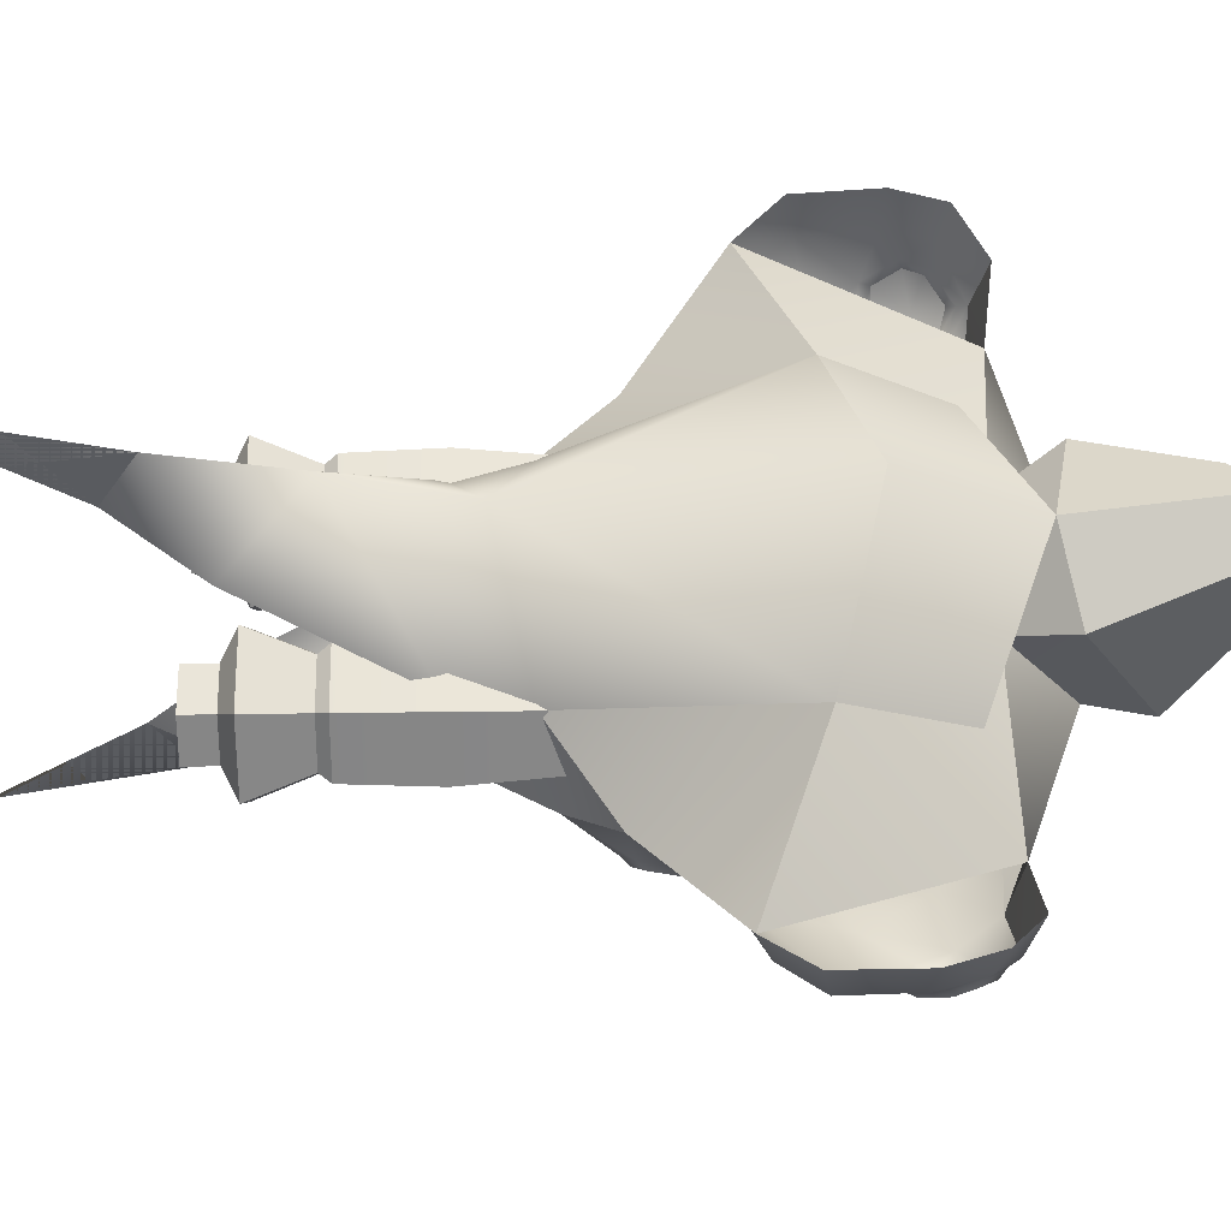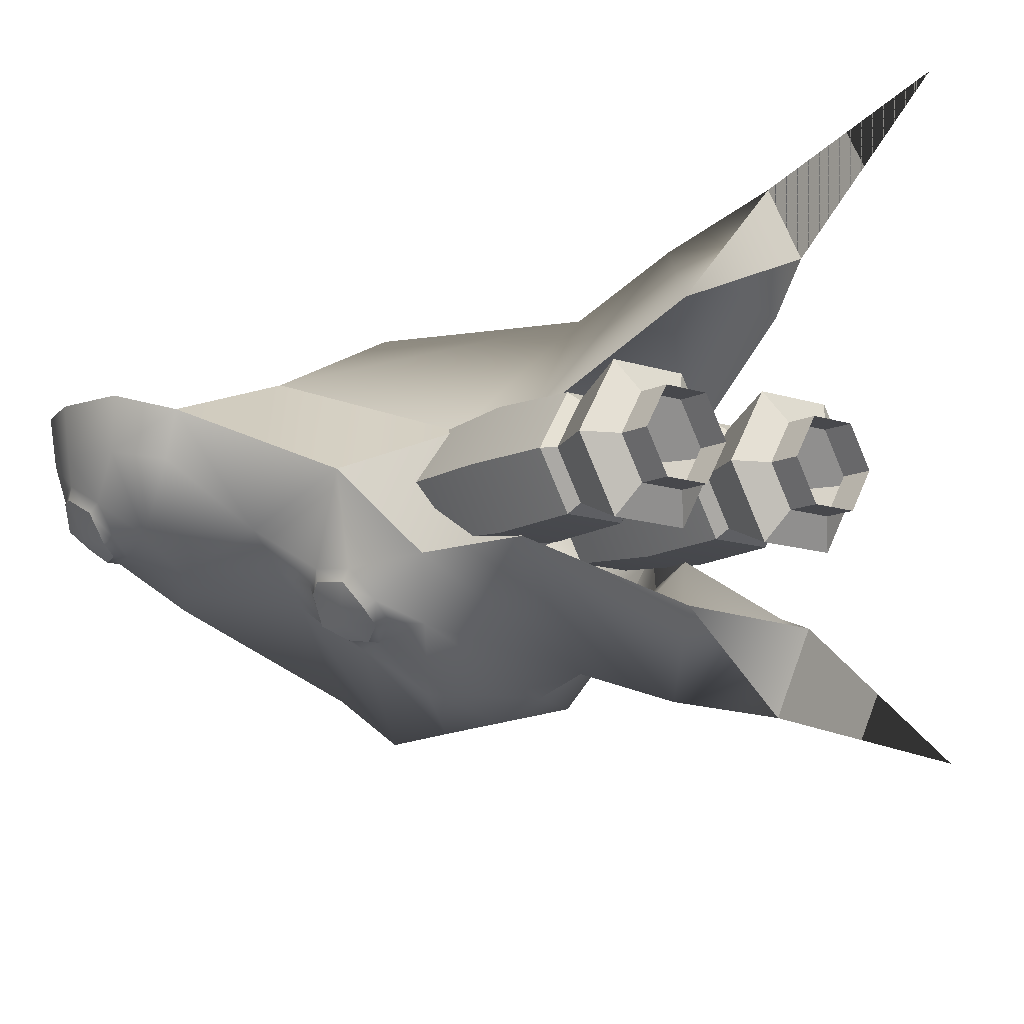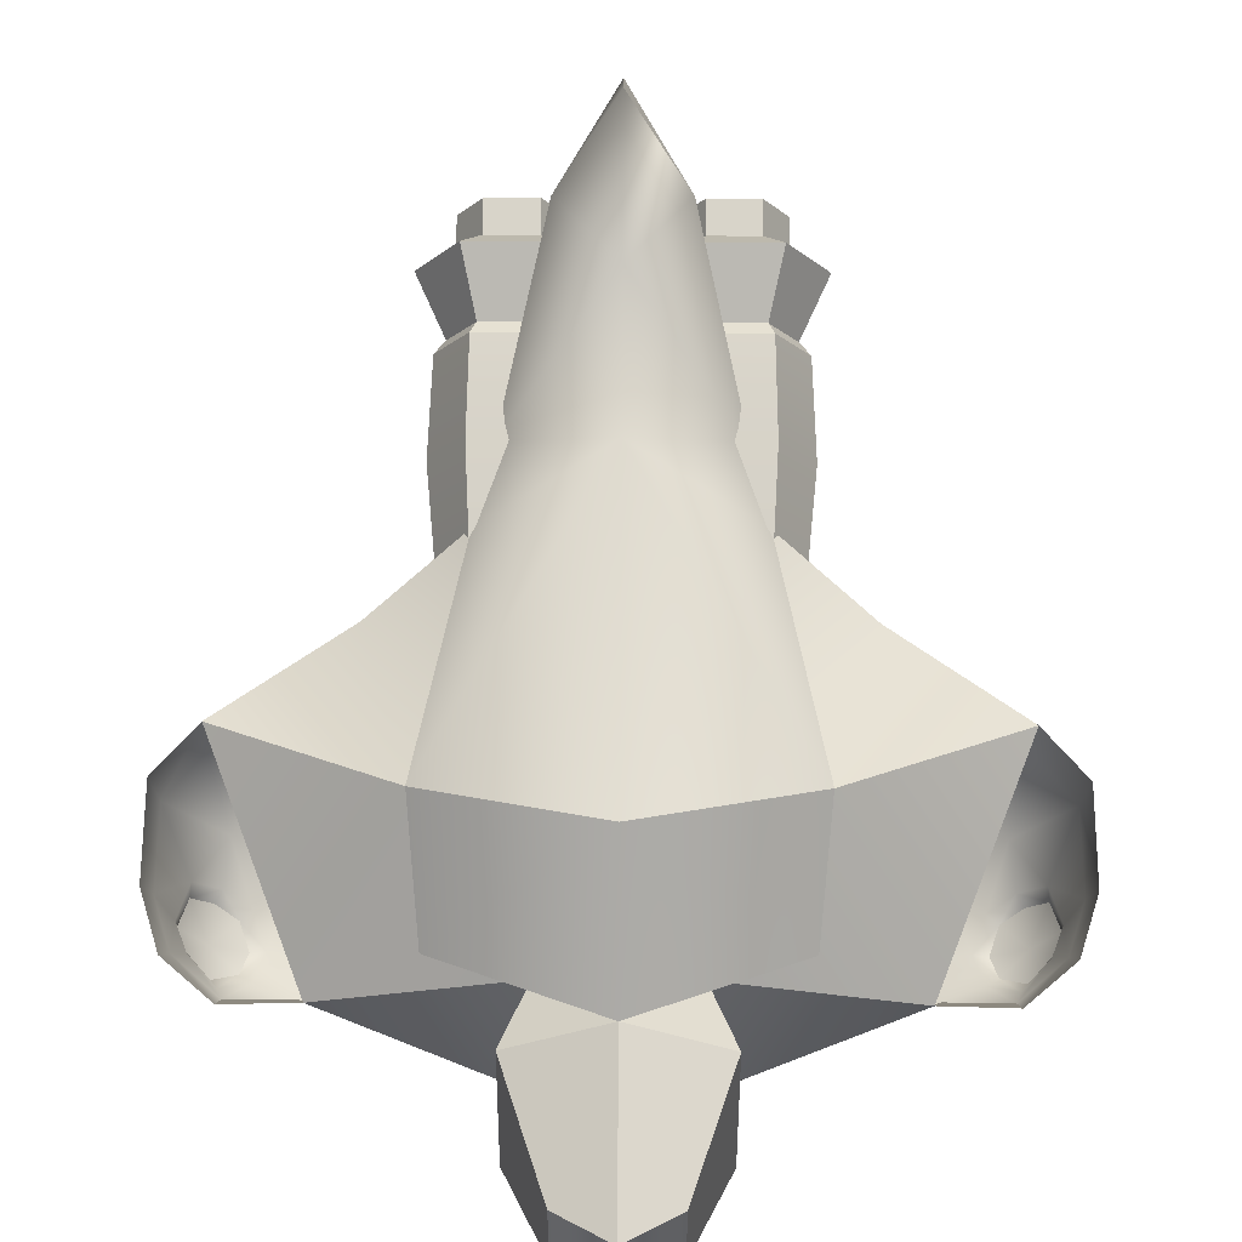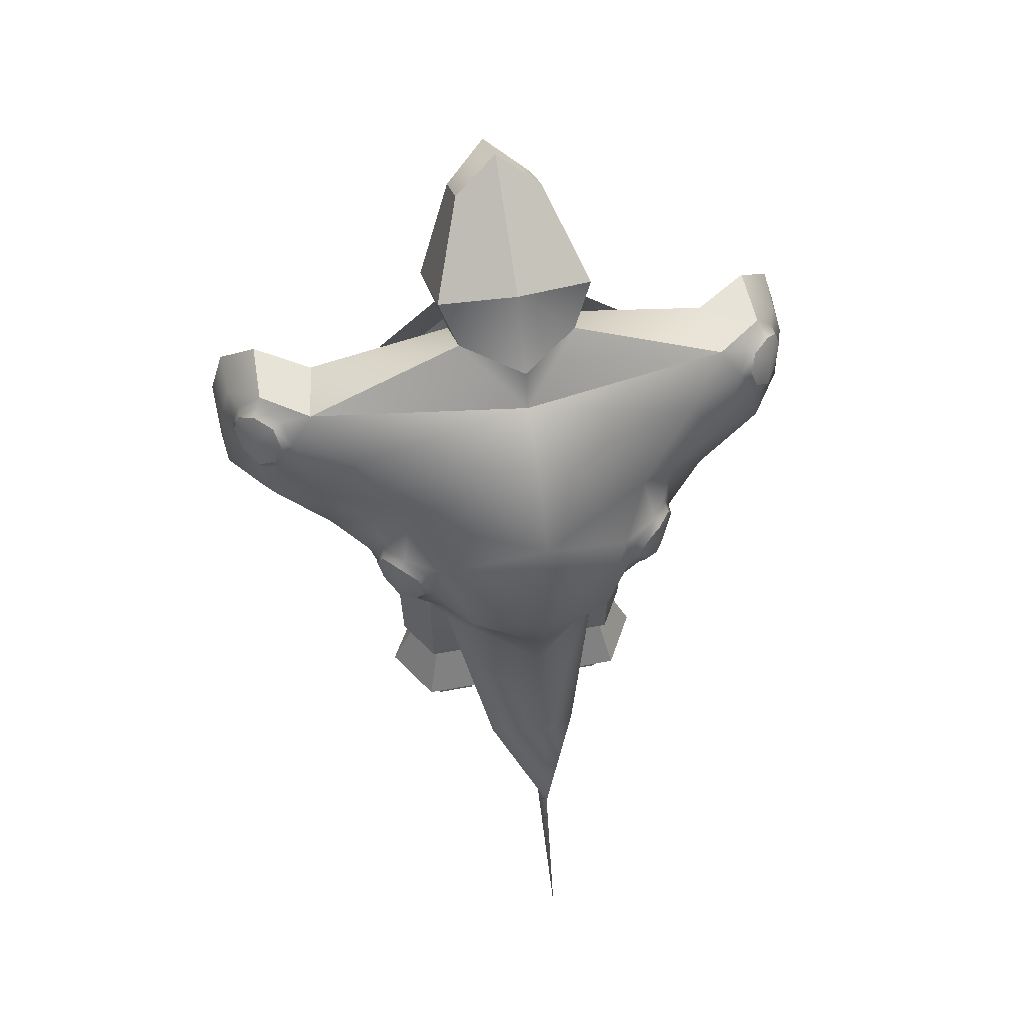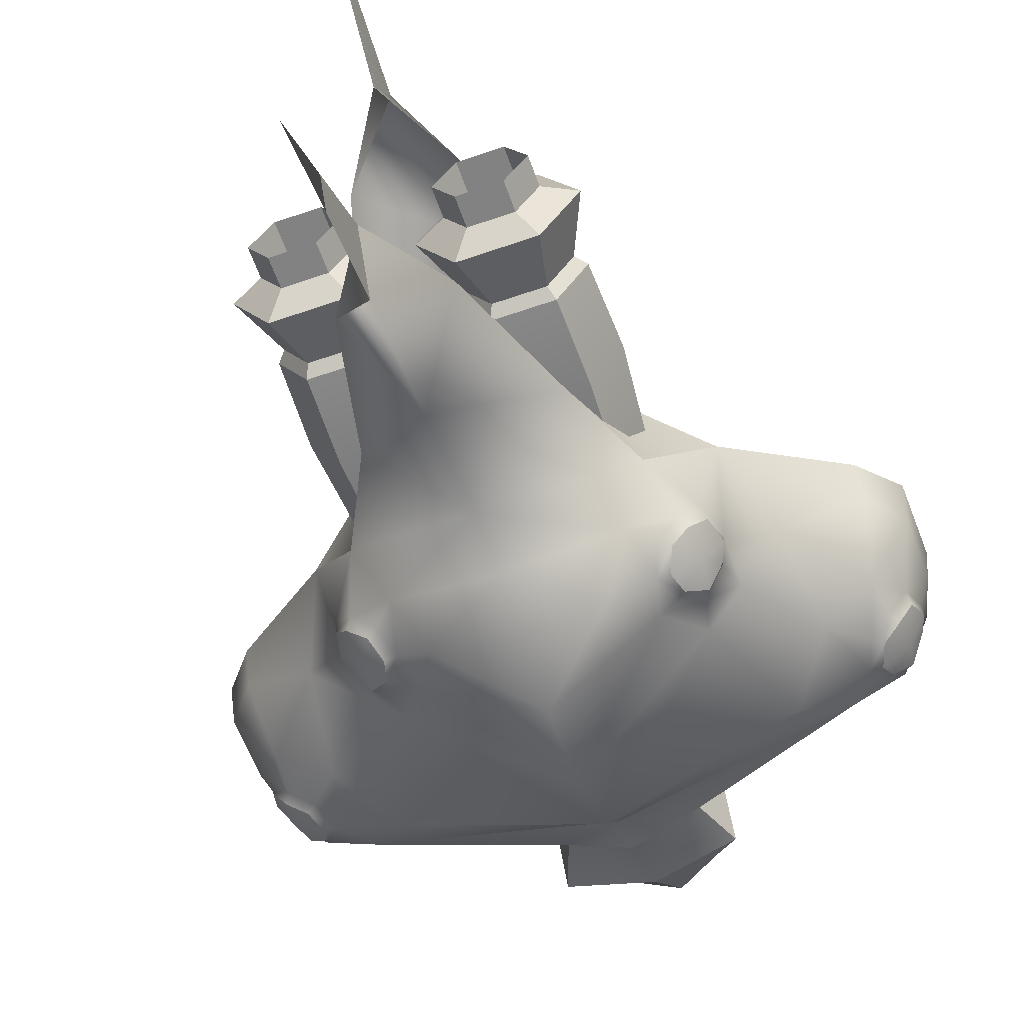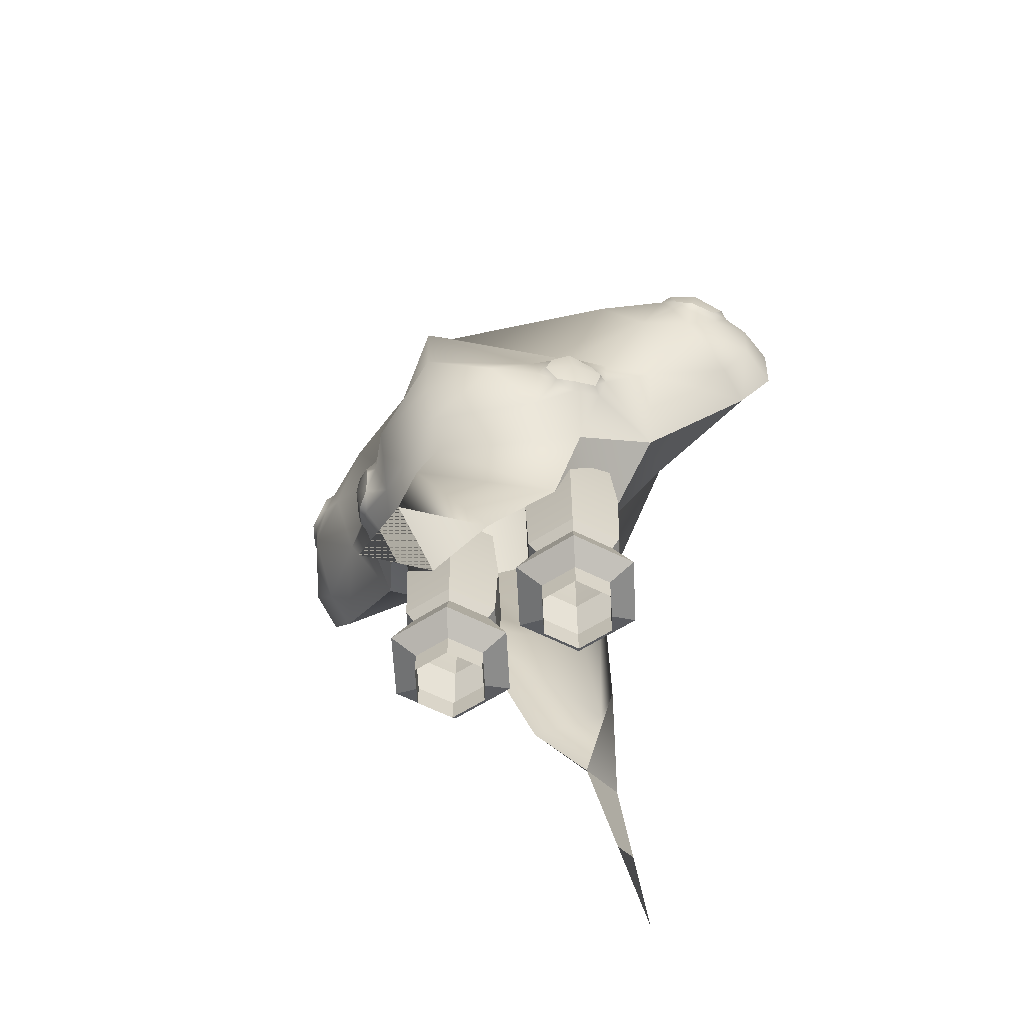
<metadata>
{"format":"obj","ext":"obj","renderer":"f3d","projection":"perspective","resolution":1024,"background":"white","views":[{"elev":58.0,"azim":89.3,"up":"+Z"},{"elev":-11.6,"azim":-39.8,"up":"+Z"},{"elev":75.5,"azim":-179.7,"up":"+Z"},{"elev":51.9,"azim":168.2,"up":"+Y"},{"elev":-60.8,"azim":19.5,"up":"+Z"},{"elev":-61.7,"azim":-147.0,"up":"+Y"}]}
</metadata>
<code>
v  0.5332 0.425 -0.04947
v  0.5287 0.3687 -0.06112
v  0.4973 0.3883 -0.07651
v  0.4831 0.4296 -0.07835
v  0 -0.06633 -0.3072
v  0 0.03164 -0.3348
v  0.1432 0.03164 -0.3009
v  0.1919 -0.02181 -0.2037
v  0.4194 0.3077 -0.1074
v  0.5105 0.2779 -0.06103
v  0.3985 0.144 -0.05835
v  0.3182 0.1876 -0.1089
v  0.556 0.3687 -0.01654
v  0.568 0.4112 0.008666
v  0.5273 0.4736 -0.02788
v  0.5561 0.4419 0.007237
v  0.5333 0.1881 0.04309
v  0.5882 0.2564 0.0578
v  0 -0.1643 0.2796
v  0.1946 -0.1025 0.08435
v  0.2653 0.2684 0.2174
v  0 0.3382 0.35
v  0.3997 0.5131 0.04546
v  0.5046 0.5247 0.1077
v  0.5093 0.5025 -0.002665
v  0.4177 0.4924 -0.06378
v  0.532 0.1647 0.1168
v  0.3408 0.00864 0.02407
v  0.5718 0.4697 0.1507
v  0.568 0.4545 0.06918
v  0.5948 0.2429 0.1432
v  0.5908 0.3792 0.07011
v  0.5979 0.3835 0.1513
v  0.2813 -0.4852 0.003665
v  0.2149 -0.4852 -0.1113
v  0.1927 -0.3867 -0.0727
v  0.2367 -0.3867 0.003665
v  0.08219 -0.4852 -0.1113
v  0.1045 -0.3867 -0.0727
v  0.01582 -0.4852 0.003665
v  0.06039 -0.3867 0.003665
v  0.08219 -0.4852 0.1186
v  0.1045 -0.3867 0.08003
v  0.2149 -0.4852 0.1186
v  0.1927 -0.3867 0.08003
v  0.201 -0.3673 -0.08717
v  0.2042 -0.2164 -0.09266
v  0.2598 -0.2164 0.003665
v  0.2535 -0.3673 0.003665
v  0.09612 -0.3673 -0.08717
v  0.09295 -0.2164 -0.09266
v  0.04368 -0.3673 0.003665
v  0.03734 -0.2164 0.003665
v  0.09612 -0.3673 0.0945
v  0.09295 -0.2164 0.09999
v  0.201 -0.3673 0.0945
v  0.2042 -0.2164 0.09999
v  0.1964 -0.0522 -0.07921
v  0.2443 -0.0522 0.003665
v  0.1964 -0.0522 0.08654
v  0.1007 -0.0522 0.08654
v  0.05287 -0.0522 0.003665
v  0.1007 -0.0522 -0.07921
v  0.187 -0.5126 -0.06288
v  0.2254 -0.5126 0.003665
v  0.1101 -0.5126 -0.06288
v  0.07172 -0.5126 0.003665
v  0.1101 -0.5126 0.07021
v  0.187 -0.5126 0.07021
v  0.187 -0.5654 -0.06288
v  0.2254 -0.5654 0.003665
v  0.1101 -0.5654 -0.06288
v  0.07172 -0.5654 0.003665
v  0.1101 -0.5654 0.07021
v  0.187 -0.5654 0.07021
v  0.5182 0.3502 -0.05734
v  0.5528 0.35 -0.003111
v  0.4798 0.3748 -0.07659
v  0.461 0.4284 -0.07815
v  0.3397 0.4207 -0.1421
v  0.4742 0.4728 -0.04945
v  0.5162 0.4861 -0.0133
v  0.5675 0.4057 0.0301
v  0.5518 0.4486 0.02776
v  0.4932 0.4625 -0.05611
v  0.2839 0.07356 -0.1973
v  0.2794 0.0176 -0.184
v  0.248 0.02886 -0.2063
v  0.2338 0.06554 -0.2254
v  0.3067 0.03645 -0.1436
v  0.3187 0.08561 -0.1388
v  0.2781 0.1268 -0.1983
v  0.3068 0.1129 -0.1531
v  0.2439 0.1047 -0.2191
v  0.3035 0.02517 -0.1236
v  0.2689 0.002486 -0.1728
v  0.2306 0.01666 -0.2007
v  0.2117 0.06457 -0.2247
v  0.2249 0.1169 -0.2175
v  0.267 0.1442 -0.1903
v  0.3025 0.1276 -0.1373
v  0.3182 0.08973 -0.117
v  0.1965 0.1282 -0.2265
v  0.2497 0.2247 -0.1521
v  0 -0.1643 -0.2796
v  0.2406 -0.07526 -0.1064
v  0 0.5219 -0.1546
v  0 0.4501 -0.2573
v  0.1158 0.613 -0.04748
v  0.1502 0.7111 -0.02475
v  0.1502 0.5907 0.1838
v  0.1095 0.4926 0.1147
v  0.08405 0.7863 0.2203
v  0.08405 0.8405 0.1264
v  0 0.7303 -0.05365
v  0 0.9079 0.1537
v  0 0.5957 -0.1314
v  0 0.8335 0.2827
v  0 0.5605 0.2299
v  0 0.472 0.1632
v  0.1666 -0.2239 -0.09343
v  0 0.3018 -0.3451
v  0 0.1667 -0.3399
v  0.09258 -0.5065 -0.2285
v  0 -0.5877 -0.3902
v  0 -0.372 -0.3446
v  0 -0.6521 -0.2703
v  0 -0.9079 -0.4834
v  0.2497 0.4615 0.1206
v  0 -0.372 0.3445
v  0 -0.5877 0.3902
v  0.09258 -0.5065 0.2285
v  0.1666 -0.2239 0.07603
v  0 -0.9079 0.4834
v  0 -0.6521 0.2703
v  -0.5332 0.425 -0.04947
v  -0.4831 0.4296 -0.07835
v  -0.4973 0.3883 -0.07651
v  -0.5287 0.3687 -0.06112
v  -0.1919 -0.02181 -0.2037
v  -0.1432 0.03164 -0.3009
v  -0.4194 0.3077 -0.1074
v  -0.3182 0.1876 -0.1089
v  -0.3985 0.144 -0.05835
v  -0.5105 0.2779 -0.06103
v  -0.556 0.3687 -0.01654
v  -0.568 0.4112 0.008666
v  -0.5561 0.4419 0.007237
v  -0.5273 0.4736 -0.02788
v  -0.5333 0.1881 0.04309
v  -0.5882 0.2564 0.0578
v  -0.2653 0.2684 0.2174
v  -0.1946 -0.1025 0.08435
v  -0.3997 0.5131 0.04546
v  -0.4177 0.4924 -0.06378
v  -0.5093 0.5025 -0.002665
v  -0.5046 0.5247 0.1077
v  -0.532 0.1647 0.1168
v  -0.3408 0.00864 0.02407
v  -0.568 0.4545 0.06918
v  -0.5718 0.4697 0.1507
v  -0.5948 0.2429 0.1432
v  -0.5979 0.3835 0.1513
v  -0.5908 0.3792 0.07011
v  -0.2813 -0.4852 0.003665
v  -0.2367 -0.3867 0.003665
v  -0.1927 -0.3867 -0.0727
v  -0.2149 -0.4852 -0.1113
v  -0.1045 -0.3867 -0.0727
v  -0.08219 -0.4852 -0.1113
v  -0.06039 -0.3867 0.003665
v  -0.01582 -0.4852 0.003665
v  -0.1045 -0.3867 0.08003
v  -0.08219 -0.4852 0.1186
v  -0.1927 -0.3867 0.08003
v  -0.2149 -0.4852 0.1186
v  -0.201 -0.3673 -0.08717
v  -0.2535 -0.3673 0.003665
v  -0.2598 -0.2164 0.003665
v  -0.2042 -0.2164 -0.09266
v  -0.09612 -0.3673 -0.08717
v  -0.09295 -0.2164 -0.09266
v  -0.04368 -0.3673 0.003665
v  -0.03734 -0.2164 0.003665
v  -0.09612 -0.3673 0.0945
v  -0.09295 -0.2164 0.09999
v  -0.201 -0.3673 0.0945
v  -0.2042 -0.2164 0.09999
v  -0.2443 -0.0522 0.003665
v  -0.1964 -0.0522 -0.07921
v  -0.1964 -0.0522 0.08654
v  -0.1007 -0.0522 0.08654
v  -0.05287 -0.0522 0.003665
v  -0.1007 -0.0522 -0.07921
v  -0.187 -0.5126 -0.06288
v  -0.2254 -0.5126 0.003665
v  -0.1101 -0.5126 -0.06288
v  -0.07172 -0.5126 0.003665
v  -0.1101 -0.5126 0.07021
v  -0.187 -0.5126 0.07021
v  -0.187 -0.5654 -0.06288
v  -0.2254 -0.5654 0.003665
v  -0.1101 -0.5654 -0.06288
v  -0.07172 -0.5654 0.003665
v  -0.1101 -0.5654 0.07021
v  -0.187 -0.5654 0.07021
v  -0.5528 0.35 -0.003111
v  -0.5182 0.3502 -0.05734
v  -0.4798 0.3748 -0.07659
v  -0.461 0.4284 -0.07815
v  -0.4742 0.4728 -0.04945
v  -0.3397 0.4207 -0.1421
v  -0.5162 0.4861 -0.0133
v  -0.5675 0.4057 0.0301
v  -0.5518 0.4486 0.02776
v  -0.4932 0.4625 -0.05611
v  -0.2839 0.07356 -0.1973
v  -0.2338 0.06554 -0.2254
v  -0.248 0.02886 -0.2063
v  -0.2794 0.0176 -0.184
v  -0.3067 0.03645 -0.1436
v  -0.3187 0.08561 -0.1388
v  -0.3068 0.1129 -0.1531
v  -0.2781 0.1268 -0.1983
v  -0.2439 0.1047 -0.2191
v  -0.2689 0.002486 -0.1728
v  -0.3035 0.02517 -0.1236
v  -0.2306 0.01666 -0.2007
v  -0.2117 0.06457 -0.2247
v  -0.2249 0.1169 -0.2175
v  -0.267 0.1442 -0.1903
v  -0.3025 0.1276 -0.1373
v  -0.3182 0.08973 -0.117
v  -0.1965 0.1282 -0.2265
v  -0.2497 0.2247 -0.1521
v  -0.2406 -0.07526 -0.1064
v  -0.1158 0.613 -0.04748
v  -0.1095 0.4926 0.1147
v  -0.1502 0.5907 0.1838
v  -0.1502 0.7111 -0.02475
v  -0.08405 0.7863 0.2203
v  -0.08405 0.8405 0.1264
v  -0.1666 -0.2239 -0.09343
v  -0.09258 -0.5065 -0.2285
v  -0.2497 0.4615 0.1206
v  -0.1666 -0.2239 0.07603
v  -0.09258 -0.5065 0.2285
g Drone
f 1 2 3 4
f 5 6 7 8
f 9 10 11 12
f 13 2 1 14
f 1 15 16 14
f 17 11 10 18
f 19 20 21 22
f 23 24 25 26
f 27 28 11 17
f 24 29 30 25
f 31 18 32 33
f 33 32 30 29
f 27 17 18 31
f 34 35 36 37
f 35 38 39 36
f 38 40 41 39
f 40 42 43 41
f 42 44 45 43
f 44 34 37 45
f 46 47 48 49
f 50 51 47 46
f 52 53 51 50
f 54 55 53 52
f 56 57 55 54
f 49 48 57 56
f 47 58 59 48
f 48 59 60 57
f 57 60 61 55
f 55 61 62 53
f 53 62 63 51
f 51 63 58 47
f 49 37 36 46
f 46 36 39 50
f 50 39 41 52
f 52 41 43 54
f 54 43 45 56
f 56 45 37 49
f 64 35 34 65
f 66 38 35 64
f 67 40 38 66
f 68 42 40 67
f 69 44 42 68
f 65 34 44 69
f 70 64 65 71
f 72 66 64 70
f 73 67 66 72
f 74 68 67 73
f 75 69 68 74
f 71 65 69 75
f 10 76 77 18
f 78 76 10 9
f 79 80 26 81
f 25 82 81 26
f 83 84 30 32
f 77 83 32 18
f 85 15 1 4
f 84 82 25 30
f 13 77 76 2
f 3 2 76 78
f 3 78 79 4
f 85 4 79 81
f 85 81 82 15
f 16 15 82 84
f 16 84 83 14
f 13 14 83 77
f 86 87 88 89
f 90 87 86 91
f 86 92 93 91
f 94 92 86 89
f 90 95 96 87
f 88 87 96 97
f 88 97 98 89
f 94 89 98 99
f 94 99 100 92
f 93 92 100 101
f 93 101 102 91
f 90 91 102 95
f 28 95 102 11
f 102 101 12 11
f 9 80 79 78
f 103 104 100 99
f 98 7 103 99
f 105 5 8 106
f 8 7 98 97
f 96 106 8 97
f 95 28 106 96
f 100 104 12 101
f 9 12 104 80
f 107 26 80 108
f 109 110 111 112
f 113 111 110 114
f 114 110 115 116
f 115 110 109 117
f 116 118 113 114
f 113 118 119 111
f 107 117 109 26
f 23 26 109 112
f 112 111 119 120
f 21 20 28 27
f 23 112 21 27
f 106 28 20 121
f 104 122 108 80
f 7 6 123 103
f 124 125 126 121
f 127 128 125 124
f 121 126 105 106
f 129 119 22 21
f 130 131 132 133
f 131 134 135 132
f 19 130 133 20
f 103 123 122 104
f 136 137 138 139
f 5 140 141 6
f 142 143 144 145
f 146 147 136 139
f 136 147 148 149
f 150 151 145 144
f 19 22 152 153
f 154 155 156 157
f 158 150 144 159
f 157 156 160 161
f 162 163 164 151
f 163 161 160 164
f 158 162 151 150
f 165 166 167 168
f 168 167 169 170
f 170 169 171 172
f 172 171 173 174
f 174 173 175 176
f 176 175 166 165
f 177 178 179 180
f 181 177 180 182
f 183 181 182 184
f 185 183 184 186
f 187 185 186 188
f 178 187 188 179
f 180 179 189 190
f 179 188 191 189
f 188 186 192 191
f 186 184 193 192
f 184 182 194 193
f 182 180 190 194
f 178 177 167 166
f 177 181 169 167
f 181 183 171 169
f 183 185 173 171
f 185 187 175 173
f 187 178 166 175
f 195 196 165 168
f 197 195 168 170
f 198 197 170 172
f 199 198 172 174
f 200 199 174 176
f 196 200 176 165
f 201 202 196 195
f 203 201 195 197
f 204 203 197 198
f 205 204 198 199
f 206 205 199 200
f 202 206 200 196
f 145 151 207 208
f 209 142 145 208
f 210 211 155 212
f 156 155 211 213
f 214 164 160 215
f 207 151 164 214
f 216 137 136 149
f 215 160 156 213
f 146 139 208 207
f 138 209 208 139
f 138 137 210 209
f 216 211 210 137
f 216 149 213 211
f 148 215 213 149
f 148 147 214 215
f 146 207 214 147
f 217 218 219 220
f 221 222 217 220
f 217 222 223 224
f 225 218 217 224
f 221 220 226 227
f 219 228 226 220
f 219 218 229 228
f 225 230 229 218
f 225 224 231 230
f 223 232 231 224
f 223 222 233 232
f 221 227 233 222
f 159 144 233 227
f 233 144 143 232
f 142 209 210 212
f 234 230 231 235
f 229 230 234 141
f 105 236 140 5
f 140 228 229 141
f 226 228 140 236
f 227 226 236 159
f 231 232 143 235
f 142 212 235 143
f 107 108 212 155
f 237 238 239 240
f 241 242 240 239
f 242 116 115 240
f 115 117 237 240
f 116 242 241 118
f 241 239 119 118
f 107 155 237 117
f 154 238 237 155
f 238 120 119 239
f 152 158 159 153
f 154 158 152 238
f 236 243 153 159
f 235 212 108 122
f 141 234 123 6
f 244 243 126 125
f 127 244 125
f 125 128 127
f 243 236 105 126
f 245 152 22 119
f 130 246 247 131
f 131 247 135
f 135 134 131
f 19 153 246 130
f 234 235 122 123

</code>
